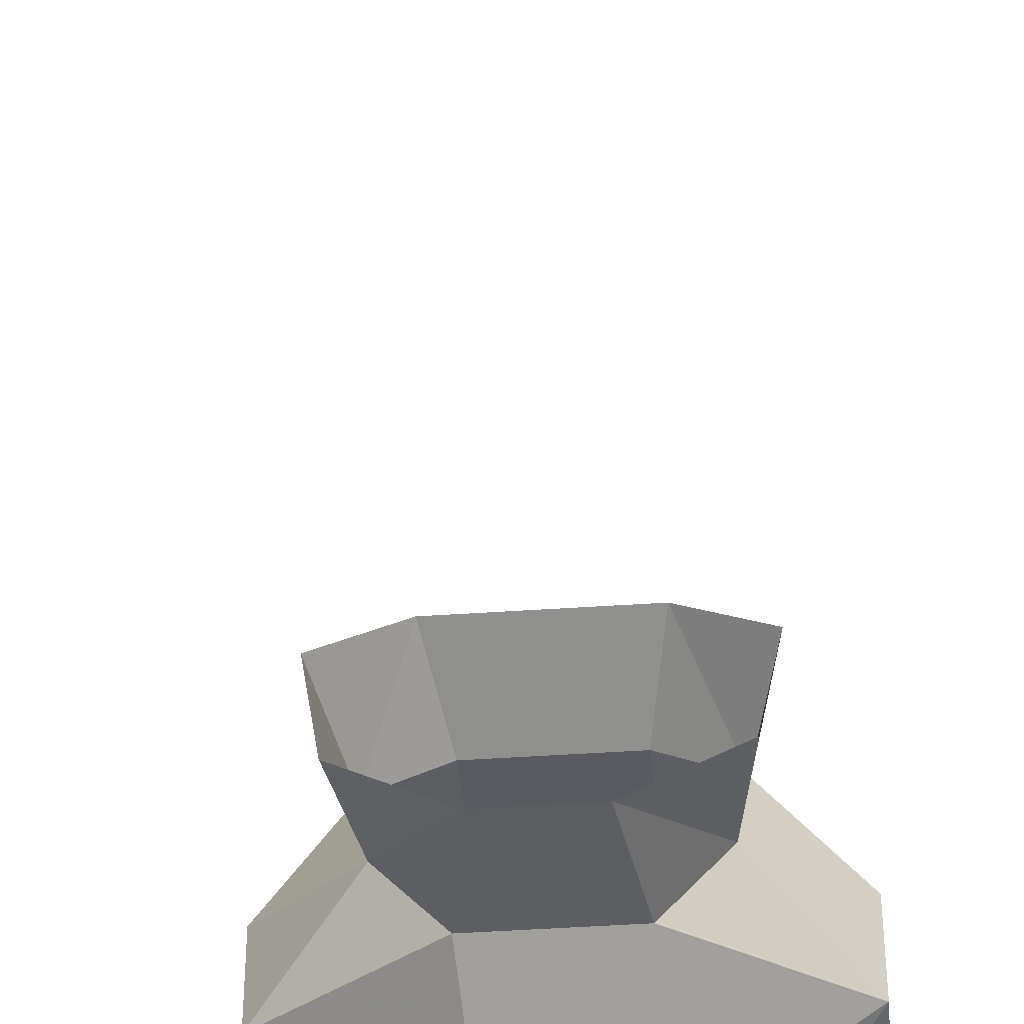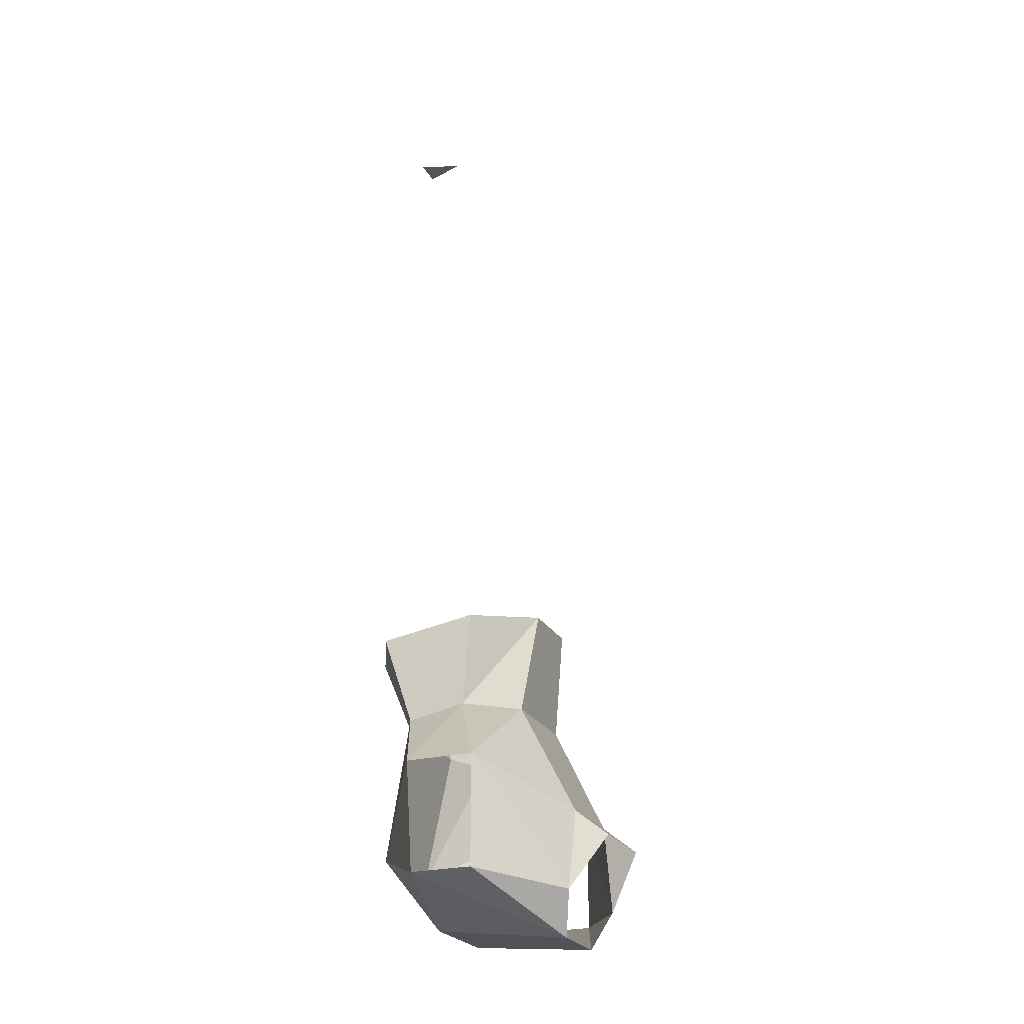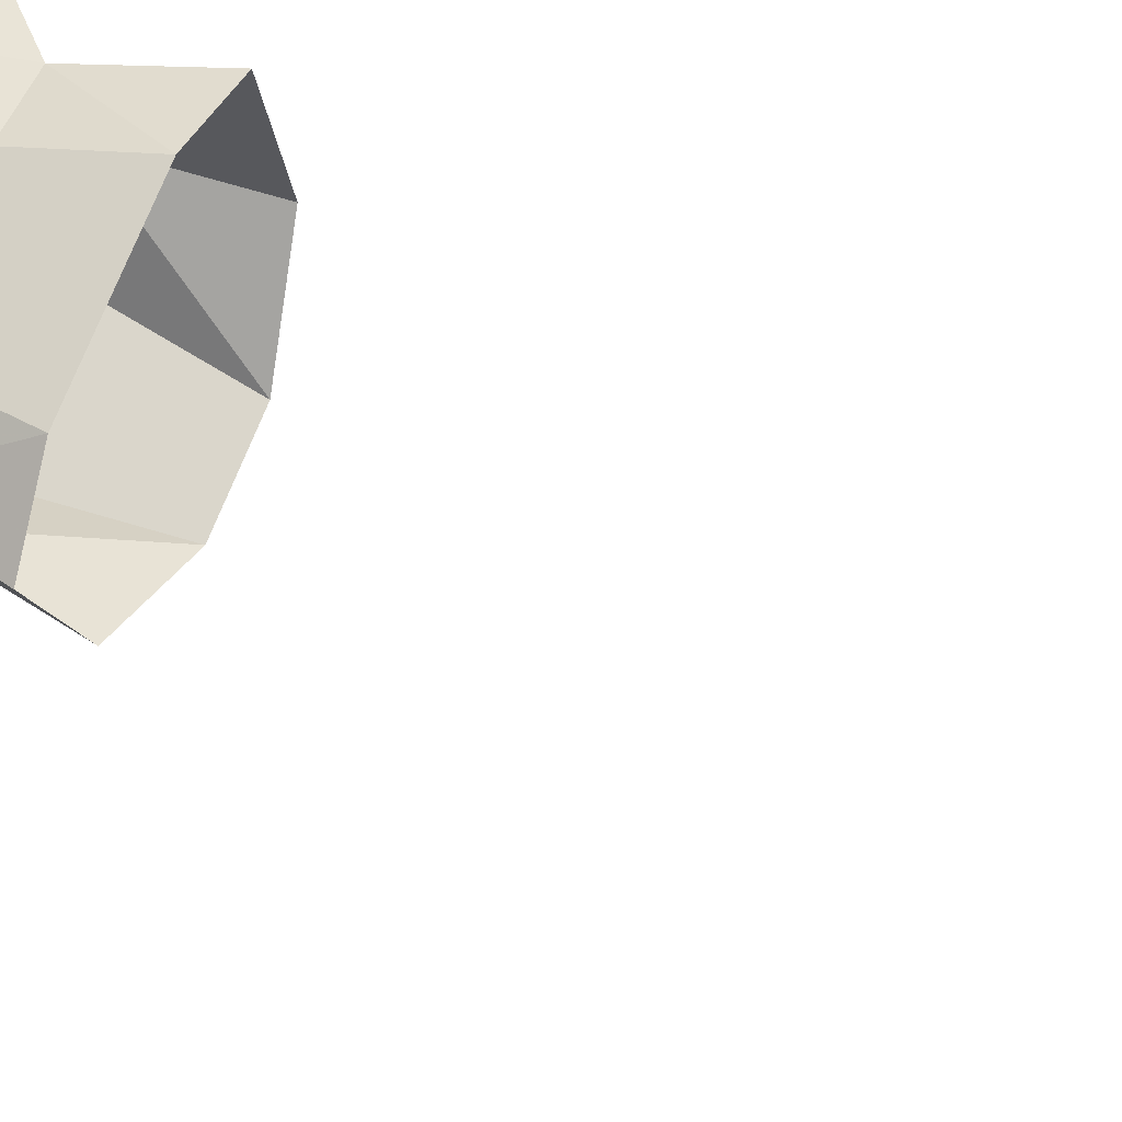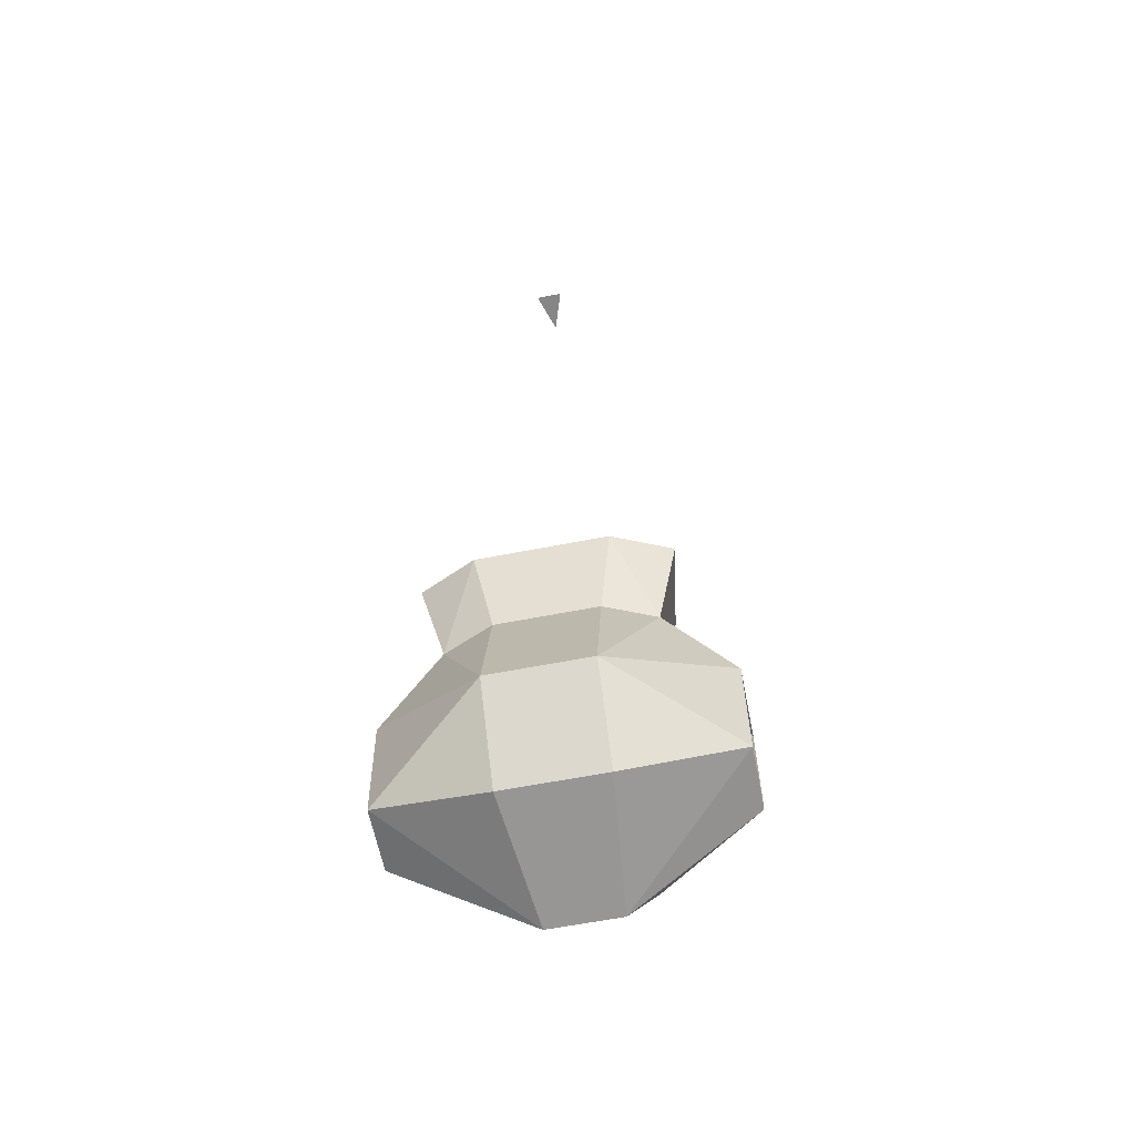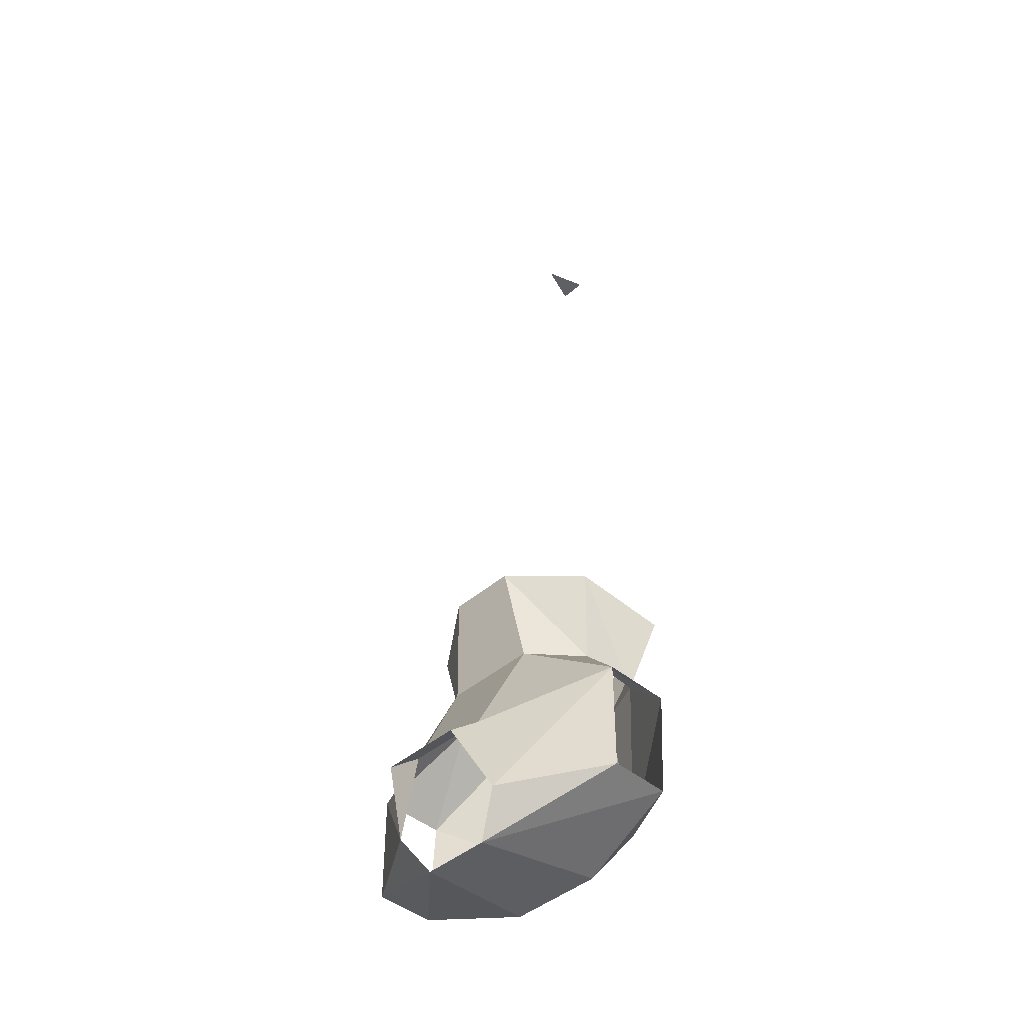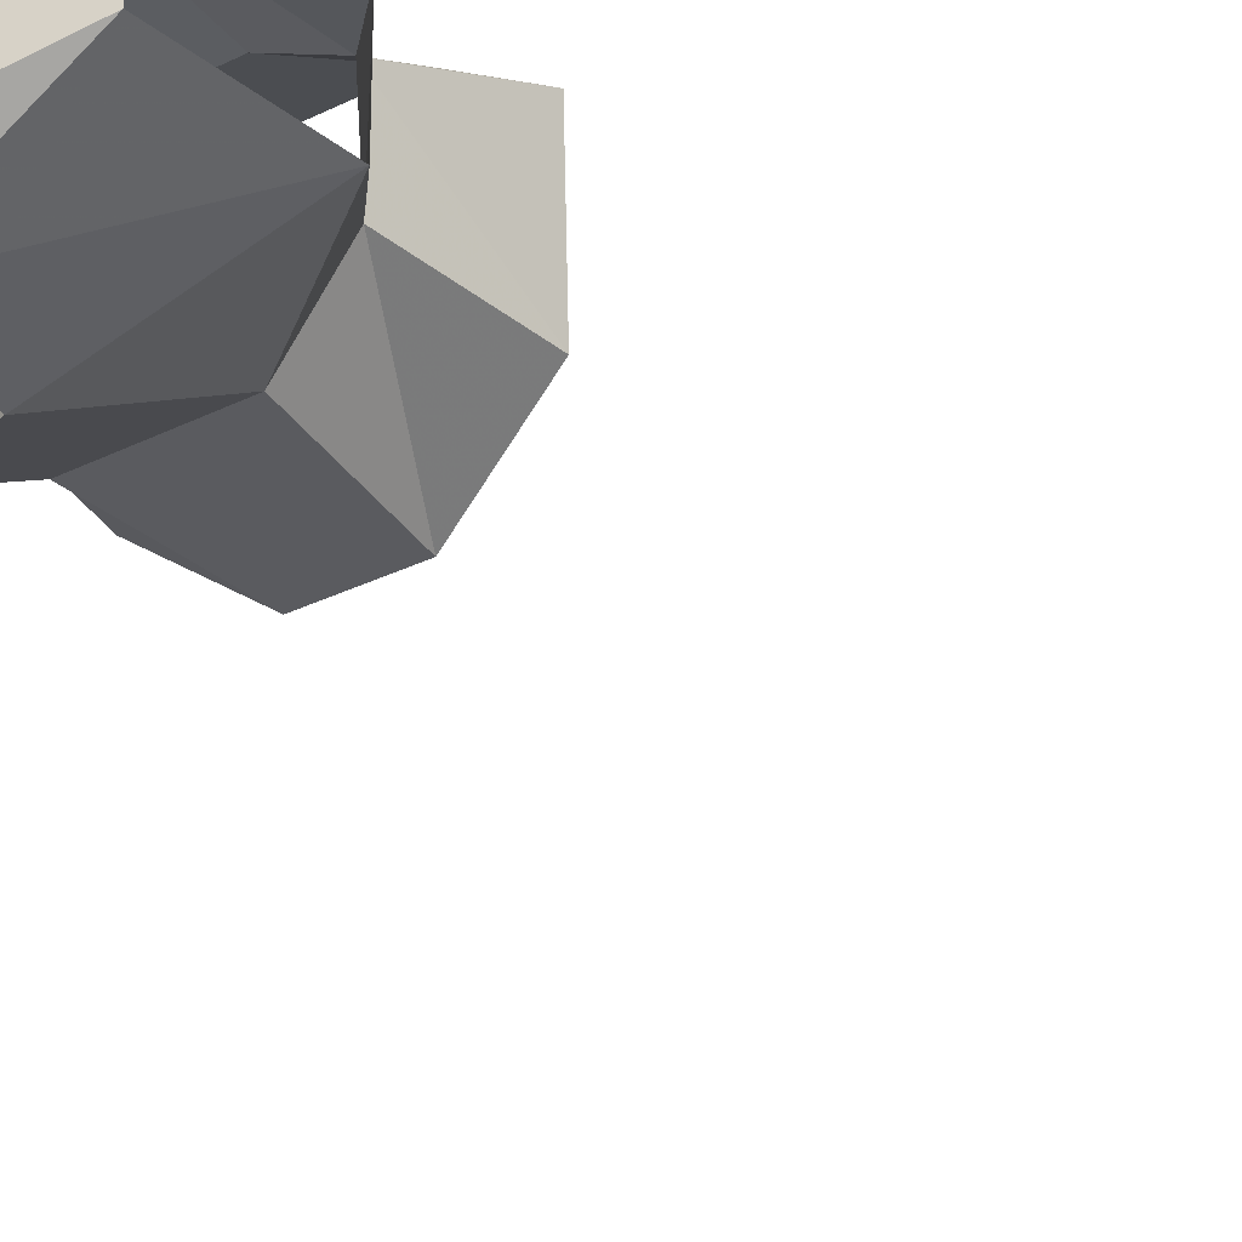
<metadata>
{"format":"obj","ext":"obj","renderer":"f3d","projection":"perspective","resolution":1024,"background":"white","views":[{"elev":-45.5,"azim":-175.5,"up":"+Z"},{"elev":-24.1,"azim":112.8,"up":"+Y"},{"elev":71.7,"azim":111.8,"up":"+Z"},{"elev":-62.1,"azim":11.2,"up":"+Y"},{"elev":-43.5,"azim":-134.7,"up":"+Y"},{"elev":-27.2,"azim":38.4,"up":"+Z"}]}
</metadata>
<code>
v 0.1328 -0.75 -0.01562
v 0.1094 -0.8438 -0.03906
v 0.1172 -0.7266 -0.1172
v 0.1016 -0.8281 -0.1016
v 0.03906 -0.7109 -0.1719
v 0.05469 -0.8281 -0.1562
v -0.05469 -0.8281 -0.1562
v -0.03906 -0.7109 -0.1719
v -0.1016 -0.8281 -0.1016
v -0.1172 -0.7266 -0.1172
v -0.1094 -0.8438 -0.03906
v -0.1328 -0.75 -0.01562
v -0.07031 -0.7578 0.01562
v -0.05469 -0.8438 -0.01562
v 0.05469 -0.8438 -0.01562
v 0.07031 -0.7578 0.01562
v -0.01562 0 0.007812
v 0.01562 0 0.007812
v 0 0 -0.03906
v 0.04688 -0.9531 -0.2188
v -0.04688 -0.9531 -0.2188
v 0.1797 -0.9141 -0.1484
v 0.07031 -1.047 -0.2188
v 0.04688 -0.9844 -0.2578
v -0.04688 -0.9844 -0.2578
v -0.07031 -1.047 -0.2188
v -0.1797 -0.9141 -0.1484
v -0.03906 -1.094 -0.2031
v -0.1797 -1.039 -0.1484
v -0.05469 -0.9922 0.01562
v 0.05469 -0.9922 0.01562
v -0.1797 -0.9141 -0.07031
v -0.1797 -1.039 -0.07812
v -0.05469 -1.078 -0.05469
v 0.05469 -1.078 -0.05469
v 0.1797 -1.039 -0.07812
v 0.1797 -0.9141 -0.07031
v 0.03906 -1.094 -0.2031
v 0.1797 -1.039 -0.1484
f 1 2 3
f 3 2 4
f 3 4 5
f 5 4 6
f 5 6 7
f 5 7 8
f 8 7 9
f 8 9 10
f 10 9 11
f 10 11 12
f 12 11 13
f 13 11 14
f 13 14 15
f 13 15 16
f 16 15 2
f 16 2 1
f 17 18 19
f 17 18 19
f 18 19 17
f 20 21 6
f 20 6 22
f 20 22 23
f 20 23 24
f 20 24 21
f 21 24 25
f 21 25 26
f 21 26 27
f 21 27 7
f 21 7 6
f 28 29 26
f 26 29 27
f 30 31 14
f 30 14 11
f 30 11 32
f 30 32 33
f 30 33 34
f 30 34 35
f 30 35 31
f 31 35 36
f 31 36 37
f 31 37 2
f 31 2 15
f 31 15 14
f 35 34 28
f 35 28 38
f 35 38 36
f 36 38 39
f 39 38 23
f 39 23 22
f 34 33 28
f 28 33 29
f 7 27 9
f 9 27 32
f 9 32 11
f 6 4 22
f 22 4 37
f 37 4 2

</code>
